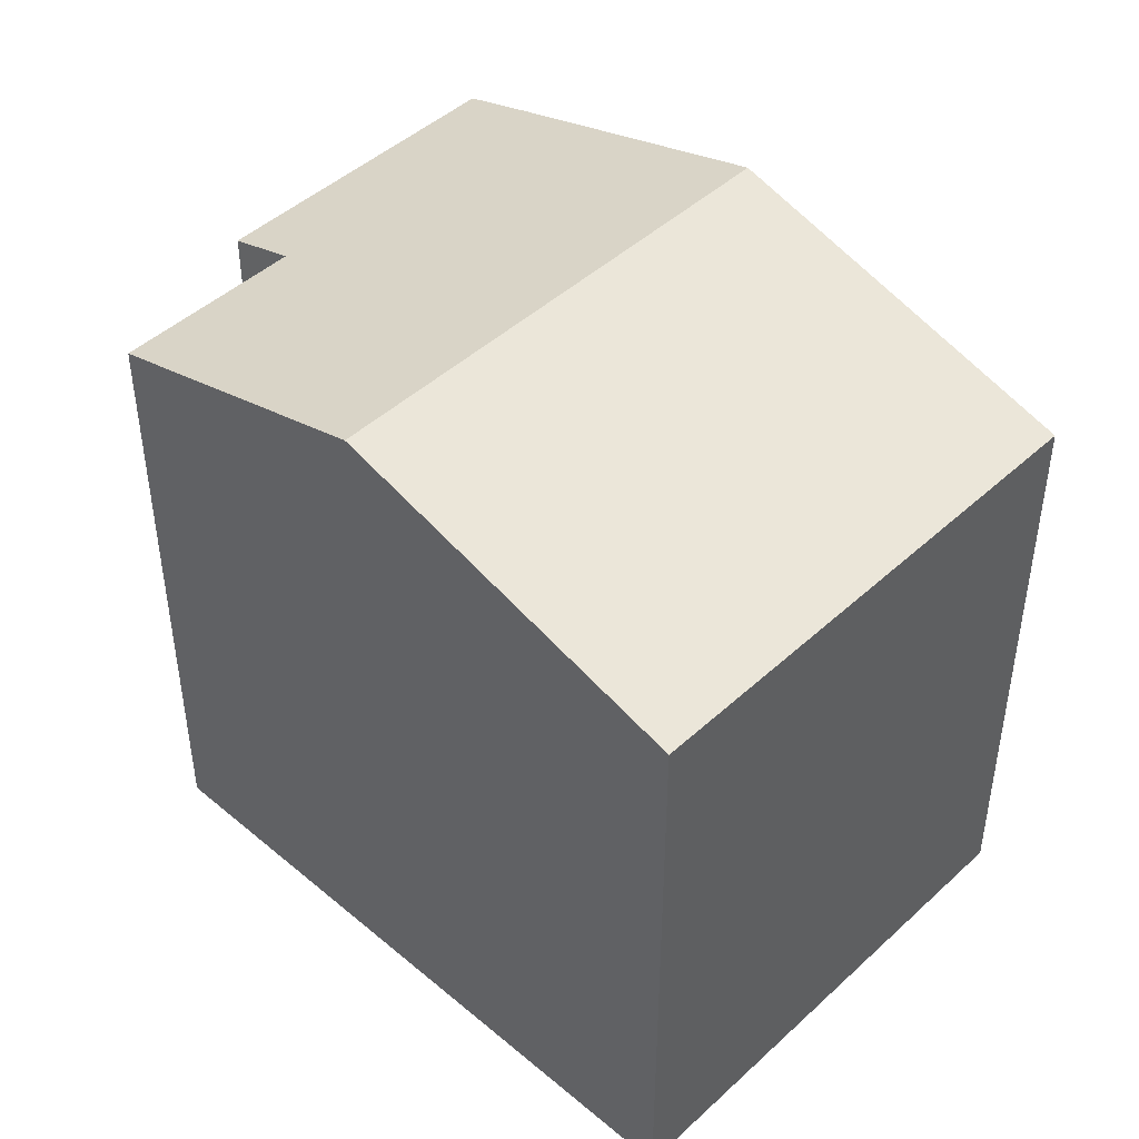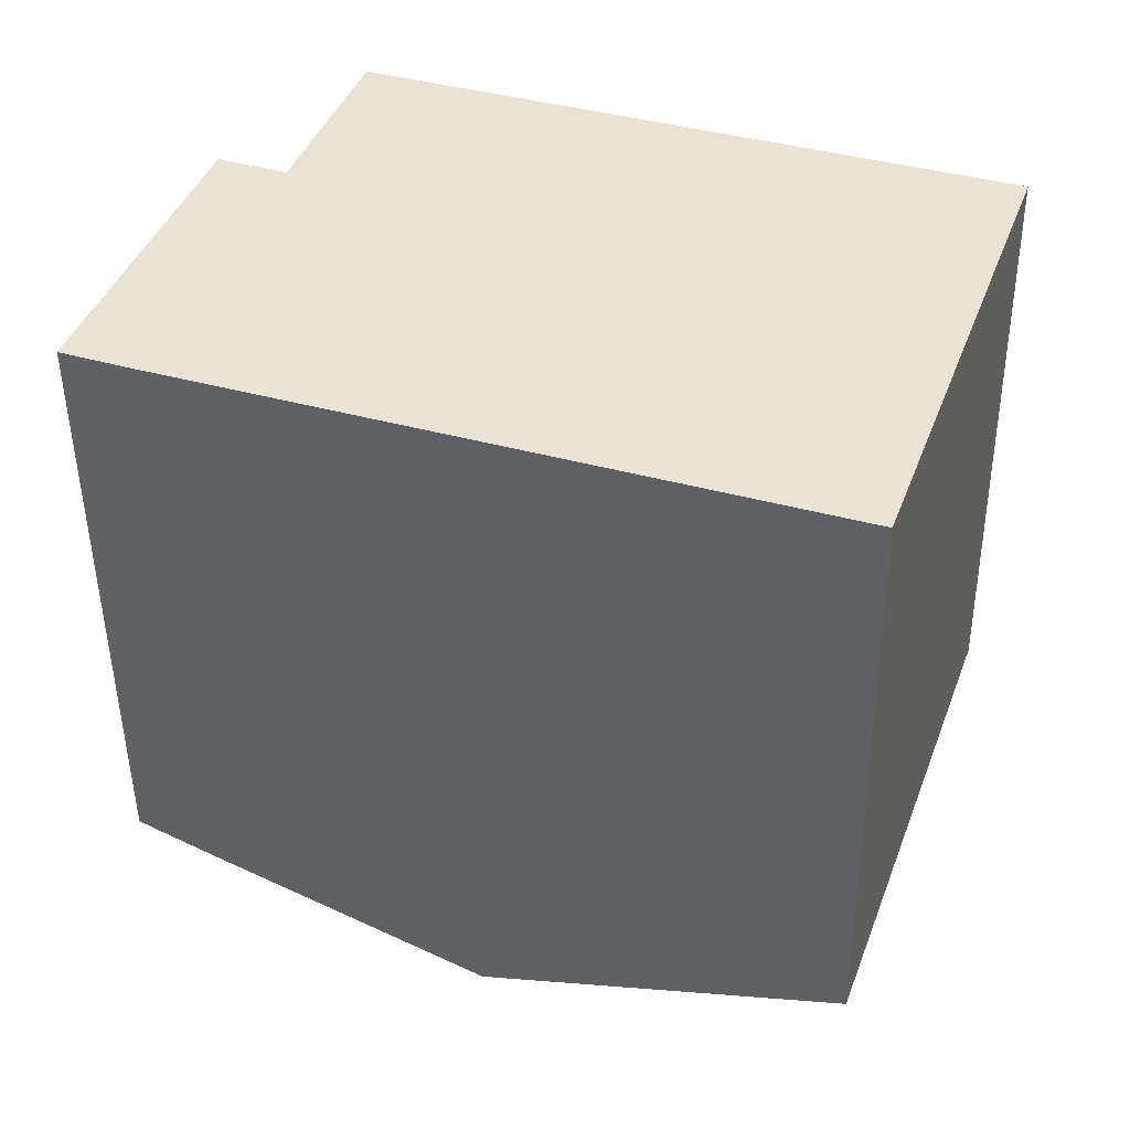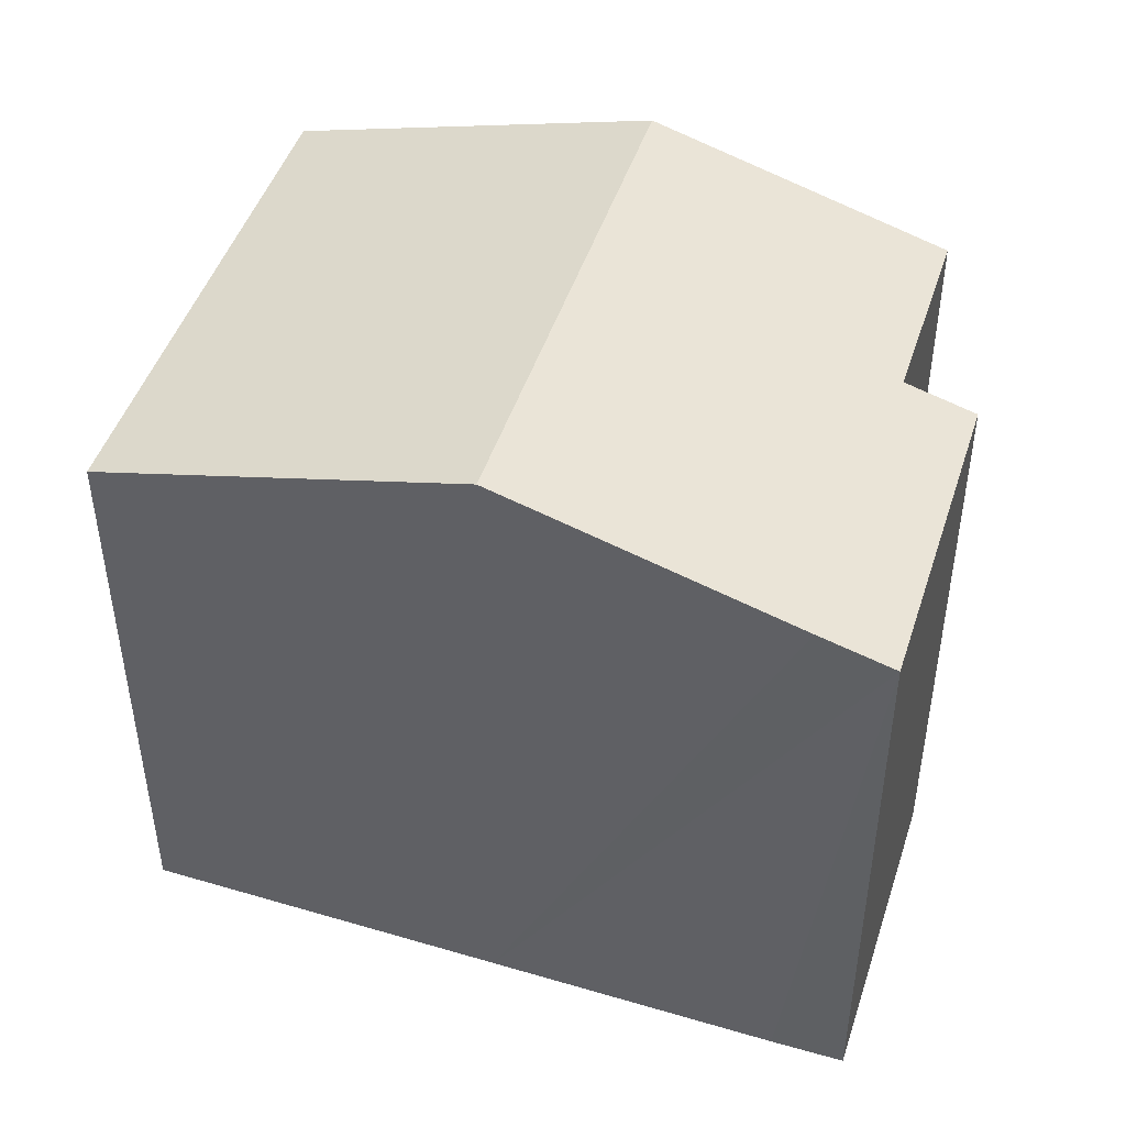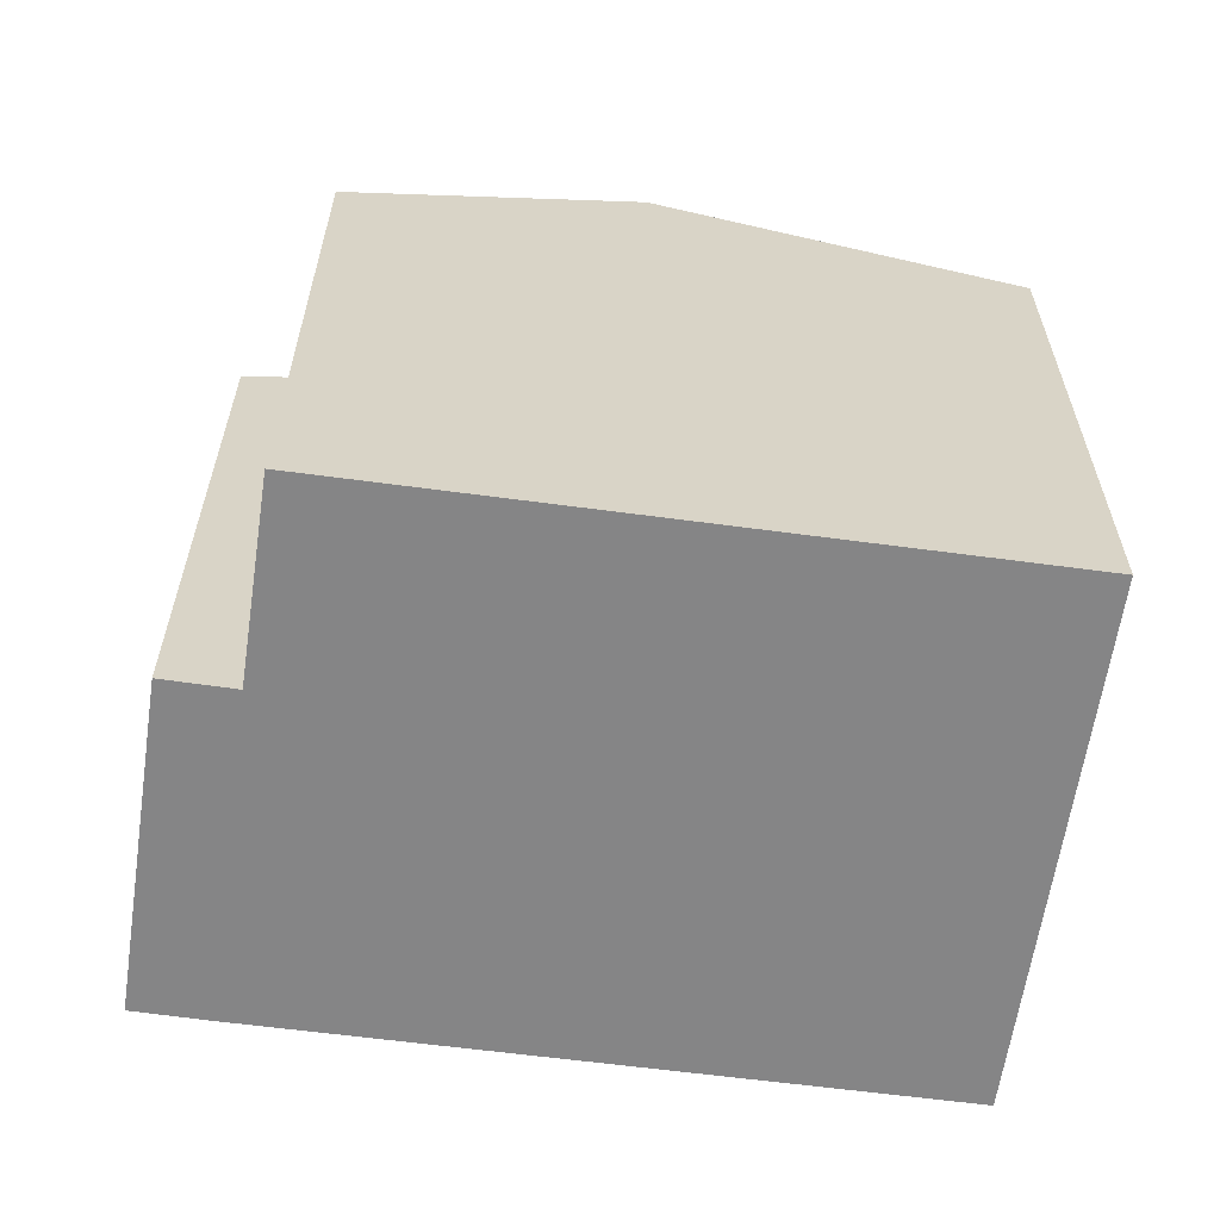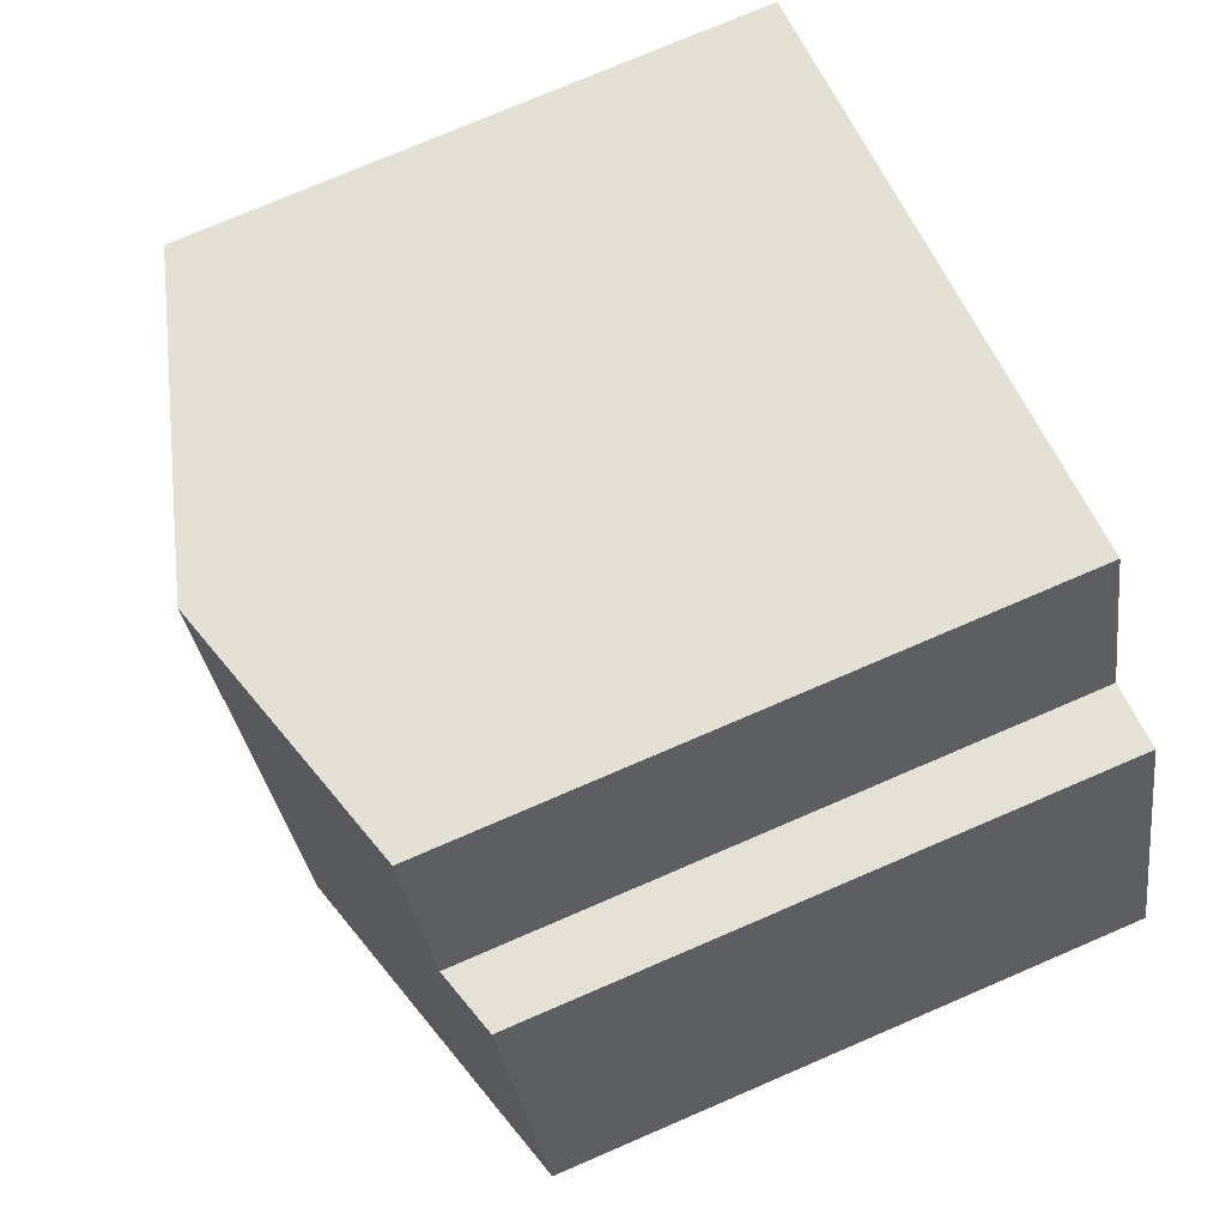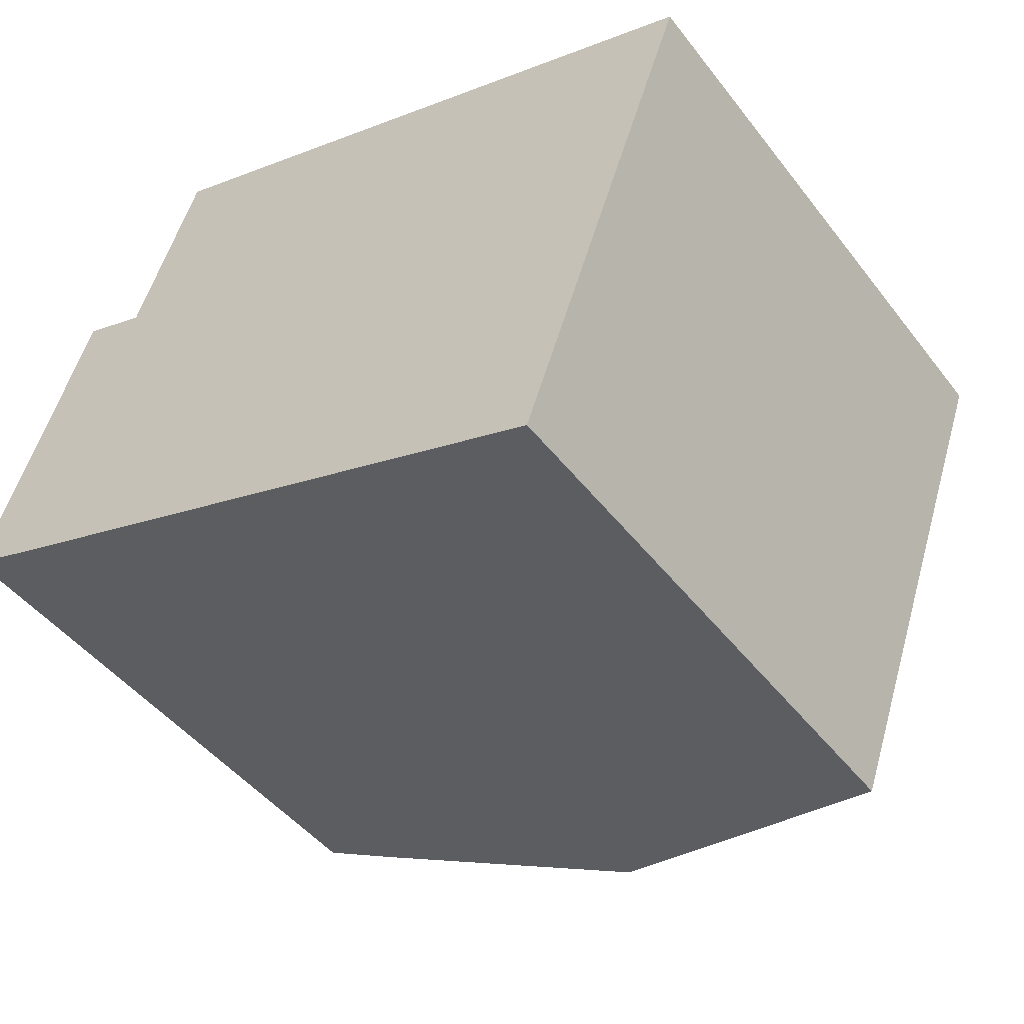
<metadata>
{"format":"obj","ext":"obj","renderer":"f3d","projection":"perspective","resolution":1024,"background":"white","views":[{"elev":45.4,"azim":63.0,"up":"+Y"},{"elev":-48.4,"azim":0.6,"up":"+Z"},{"elev":47.0,"azim":-142.5,"up":"+Y"},{"elev":-61.9,"azim":11.3,"up":"+Y"},{"elev":76.4,"azim":-113.2,"up":"+Z"},{"elev":-46.4,"azim":35.4,"up":"+Z"}]}
</metadata>
<code>
v  5.508 11.01 -1.91
v  3.813 9.71 7.289
v  8.262 11.01 5.752
v  2.78 9.71 4.415
v  1.724 9.399 4.794
v  0 9.399 5.755e-16
v  1.098 9.722 -0.394
v  11.04 9.393 -3.813
v  13.76 9.401 3.851
v  2.78 -2.703e-16 4.415
v  1.724 -2.935e-16 4.794
v  3.813 -4.463e-16 7.289
v  13.76 -2.358e-16 3.851
v  8.262 -3.522e-16 5.752
v  0 0 0
v  11.04 2.335e-16 -3.813
v  5.508 1.17e-16 -1.91
v  1.098 2.413e-17 -0.394
g defaultobject
f 1 2 3
f 2 1 4
f 4 1 5
f 5 1 6
f 6 1 7
f 8 3 9
f 3 8 1
f 5 10 4
f 10 5 11
f 12 3 2
f 3 12 9
f 9 12 13
f 13 12 14
f 10 2 4
f 2 10 12
f 15 5 6
f 5 15 11
f 13 8 9
f 8 13 16
f 16 1 8
f 1 16 7
f 7 16 17
f 7 17 6
f 6 17 18
f 6 18 15
f 14 16 13
f 16 14 17
f 17 14 12
f 17 12 18
f 18 12 10
f 18 10 11
f 18 11 15

</code>
